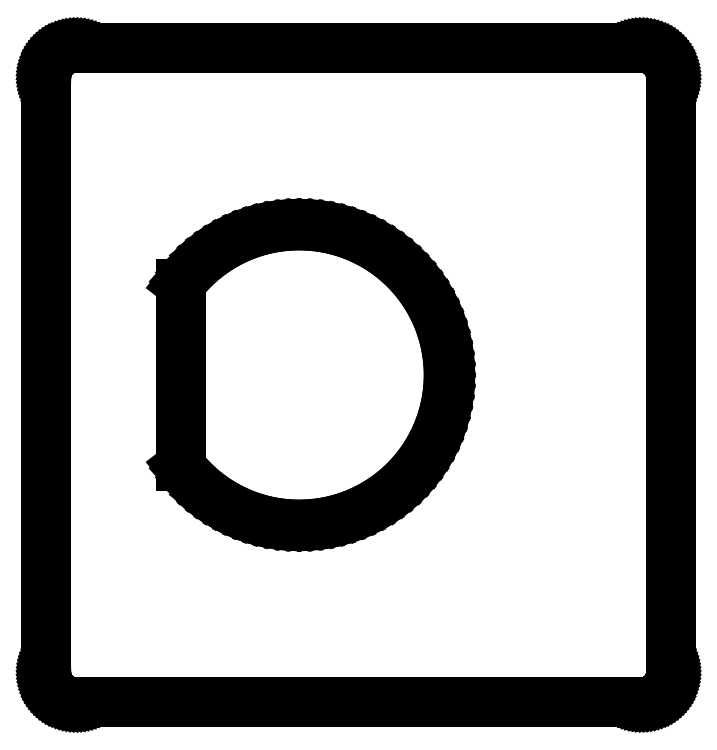
<metadata>
{"format":"dxf","ext":"dxf","renderer":"ezdxf+matplotlib","layout":"modelspace","background":"white","min_lineweight":24,"dpi":150}
</metadata>
<code>
0
SECTION
2
ENTITIES
0
LINE
8
0
10
11.56
20
-11
11
11.63
21
-10.99
0
LINE
8
0
10
11.63
20
-10.99
11
11.69
21
-10.98
0
LINE
8
0
10
11.69
20
-10.98
11
11.75
21
-10.97
0
LINE
8
0
10
11.75
20
-10.97
11
11.81
21
-10.95
0
LINE
8
0
10
11.81
20
-10.95
11
11.87
21
-10.93
0
LINE
8
0
10
11.87
20
-10.93
11
11.93
21
-10.9
0
LINE
8
0
10
11.93
20
-10.9
11
11.98
21
-10.88
0
LINE
8
0
10
11.98
20
-10.88
11
12.04
21
-10.84
0
LINE
8
0
10
12.04
20
-10.84
11
12.09
21
-10.81
0
LINE
8
0
10
12.09
20
-10.81
11
12.14
21
-10.77
0
LINE
8
0
10
12.14
20
-10.77
11
12.18
21
-10.73
0
LINE
8
0
10
12.18
20
-10.73
11
12.23
21
-10.68
0
LINE
8
0
10
12.23
20
-10.68
11
12.27
21
-10.64
0
LINE
8
0
10
12.27
20
-10.64
11
12.31
21
-10.59
0
LINE
8
0
10
12.31
20
-10.59
11
12.34
21
-10.54
0
LINE
8
0
10
12.34
20
-10.54
11
12.38
21
-10.48
0
LINE
8
0
10
12.38
20
-10.48
11
12.4
21
-10.43
0
LINE
8
0
10
12.4
20
-10.43
11
12.43
21
-10.37
0
LINE
8
0
10
12.43
20
-10.37
11
12.45
21
-10.31
0
LINE
8
0
10
12.45
20
-10.31
11
12.47
21
-10.25
0
LINE
8
0
10
12.47
20
-10.25
11
12.48
21
-10.19
0
LINE
8
0
10
12.48
20
-10.19
11
12.49
21
-10.13
0
LINE
8
0
10
12.49
20
-10.13
11
12.5
21
-10.06
0
LINE
8
0
10
12.5
20
-10.06
11
12.5
21
-10
0
LINE
8
0
10
12.5
20
-10
11
12.5
21
10
0
LINE
8
0
10
12.5
20
10
11
12.5
21
10.06
0
LINE
8
0
10
12.5
20
10.06
11
12.49
21
10.13
0
LINE
8
0
10
12.49
20
10.13
11
12.48
21
10.19
0
LINE
8
0
10
12.48
20
10.19
11
12.47
21
10.25
0
LINE
8
0
10
12.47
20
10.25
11
12.45
21
10.31
0
LINE
8
0
10
12.45
20
10.31
11
12.43
21
10.37
0
LINE
8
0
10
12.43
20
10.37
11
12.4
21
10.43
0
LINE
8
0
10
12.4
20
10.43
11
12.38
21
10.48
0
LINE
8
0
10
12.38
20
10.48
11
12.34
21
10.54
0
LINE
8
0
10
12.34
20
10.54
11
12.31
21
10.59
0
LINE
8
0
10
12.31
20
10.59
11
12.27
21
10.64
0
LINE
8
0
10
12.27
20
10.64
11
12.23
21
10.68
0
LINE
8
0
10
12.23
20
10.68
11
12.18
21
10.73
0
LINE
8
0
10
12.18
20
10.73
11
12.14
21
10.77
0
LINE
8
0
10
12.14
20
10.77
11
12.09
21
10.81
0
LINE
8
0
10
12.09
20
10.81
11
12.04
21
10.84
0
LINE
8
0
10
12.04
20
10.84
11
11.98
21
10.88
0
LINE
8
0
10
11.98
20
10.88
11
11.93
21
10.9
0
LINE
8
0
10
11.93
20
10.9
11
11.87
21
10.93
0
LINE
8
0
10
11.87
20
10.93
11
11.81
21
10.95
0
LINE
8
0
10
11.81
20
10.95
11
11.75
21
10.97
0
LINE
8
0
10
11.75
20
10.97
11
11.69
21
10.98
0
LINE
8
0
10
11.69
20
10.98
11
11.63
21
10.99
0
LINE
8
0
10
11.63
20
10.99
11
11.56
21
11
0
LINE
8
0
10
11.56
20
11
11
11.5
21
11
0
LINE
8
0
10
11.5
20
11
11
-7.5
21
11
0
LINE
8
0
10
-7.5
20
11
11
-7.563
21
11
0
LINE
8
0
10
-7.563
20
11
11
-7.625
21
10.99
0
LINE
8
0
10
-7.625
20
10.99
11
-7.687
21
10.98
0
LINE
8
0
10
-7.687
20
10.98
11
-7.749
21
10.97
0
LINE
8
0
10
-7.749
20
10.97
11
-7.809
21
10.95
0
LINE
8
0
10
-7.809
20
10.95
11
-7.868
21
10.93
0
LINE
8
0
10
-7.868
20
10.93
11
-7.926
21
10.9
0
LINE
8
0
10
-7.926
20
10.9
11
-7.982
21
10.88
0
LINE
8
0
10
-7.982
20
10.88
11
-8.036
21
10.84
0
LINE
8
0
10
-8.036
20
10.84
11
-8.088
21
10.81
0
LINE
8
0
10
-8.088
20
10.81
11
-8.137
21
10.77
0
LINE
8
0
10
-8.137
20
10.77
11
-8.185
21
10.73
0
LINE
8
0
10
-8.185
20
10.73
11
-8.229
21
10.68
0
LINE
8
0
10
-8.229
20
10.68
11
-8.271
21
10.64
0
LINE
8
0
10
-8.271
20
10.64
11
-8.309
21
10.59
0
LINE
8
0
10
-8.309
20
10.59
11
-8.344
21
10.54
0
LINE
8
0
10
-8.344
20
10.54
11
-8.376
21
10.48
0
LINE
8
0
10
-8.376
20
10.48
11
-8.405
21
10.43
0
LINE
8
0
10
-8.405
20
10.43
11
-8.43
21
10.37
0
LINE
8
0
10
-8.43
20
10.37
11
-8.451
21
10.31
0
LINE
8
0
10
-8.451
20
10.31
11
-8.469
21
10.25
0
LINE
8
0
10
-8.469
20
10.25
11
-8.482
21
10.19
0
LINE
8
0
10
-8.482
20
10.19
11
-8.492
21
10.13
0
LINE
8
0
10
-8.492
20
10.13
11
-8.498
21
10.06
0
LINE
8
0
10
-8.498
20
10.06
11
-8.5
21
10
0
LINE
8
0
10
-8.5
20
10
11
-8.5
21
-10
0
LINE
8
0
10
-8.5
20
-10
11
-8.498
21
-10.06
0
LINE
8
0
10
-8.498
20
-10.06
11
-8.492
21
-10.13
0
LINE
8
0
10
-8.492
20
-10.13
11
-8.482
21
-10.19
0
LINE
8
0
10
-8.482
20
-10.19
11
-8.469
21
-10.25
0
LINE
8
0
10
-8.469
20
-10.25
11
-8.451
21
-10.31
0
LINE
8
0
10
-8.451
20
-10.31
11
-8.43
21
-10.37
0
LINE
8
0
10
-8.43
20
-10.37
11
-8.405
21
-10.43
0
LINE
8
0
10
-8.405
20
-10.43
11
-8.376
21
-10.48
0
LINE
8
0
10
-8.376
20
-10.48
11
-8.344
21
-10.54
0
LINE
8
0
10
-8.344
20
-10.54
11
-8.309
21
-10.59
0
LINE
8
0
10
-8.309
20
-10.59
11
-8.271
21
-10.64
0
LINE
8
0
10
-8.271
20
-10.64
11
-8.229
21
-10.68
0
LINE
8
0
10
-8.229
20
-10.68
11
-8.185
21
-10.73
0
LINE
8
0
10
-8.185
20
-10.73
11
-8.137
21
-10.77
0
LINE
8
0
10
-8.137
20
-10.77
11
-8.088
21
-10.81
0
LINE
8
0
10
-8.088
20
-10.81
11
-8.036
21
-10.84
0
LINE
8
0
10
-8.036
20
-10.84
11
-7.982
21
-10.88
0
LINE
8
0
10
-7.982
20
-10.88
11
-7.926
21
-10.9
0
LINE
8
0
10
-7.926
20
-10.9
11
-7.868
21
-10.93
0
LINE
8
0
10
-7.868
20
-10.93
11
-7.809
21
-10.95
0
LINE
8
0
10
-7.809
20
-10.95
11
-7.749
21
-10.97
0
LINE
8
0
10
-7.749
20
-10.97
11
-7.687
21
-10.98
0
LINE
8
0
10
-7.687
20
-10.98
11
-7.625
21
-10.99
0
LINE
8
0
10
-7.625
20
-10.99
11
-7.563
21
-11
0
LINE
8
0
10
-7.563
20
-11
11
-7.5
21
-11
0
LINE
8
0
10
-7.5
20
-11
11
11.5
21
-11
0
LINE
8
0
10
11.5
20
-11
11
11.56
21
-11
0
LINE
8
0
10
-0.3158
20
-5.02
11
-0.6304
21
-4.99
0
LINE
8
0
10
-0.6304
20
-4.99
11
-0.9425
21
-4.941
0
LINE
8
0
10
-0.9425
20
-4.941
11
-1.251
21
-4.872
0
LINE
8
0
10
-1.251
20
-4.872
11
-1.554
21
-4.784
0
LINE
8
0
10
-1.554
20
-4.784
11
-1.852
21
-4.677
0
LINE
8
0
10
-1.852
20
-4.677
11
-2.142
21
-4.551
0
LINE
8
0
10
-2.142
20
-4.551
11
-2.423
21
-4.408
0
LINE
8
0
10
-2.423
20
-4.408
11
-2.695
21
-4.247
0
LINE
8
0
10
-2.695
20
-4.247
11
-2.957
21
-4.069
0
LINE
8
0
10
-2.957
20
-4.069
11
-3.206
21
-3.876
0
LINE
8
0
10
-3.206
20
-3.876
11
-3.443
21
-3.667
0
LINE
8
0
10
-3.443
20
-3.667
11
-3.667
21
-3.443
0
LINE
8
0
10
-3.667
20
-3.443
11
-3.876
21
-3.206
0
LINE
8
0
10
-3.876
20
-3.206
11
-3.98
21
-3.072
0
LINE
8
0
10
-3.98
20
-3.072
11
-3.98
21
3.072
0
LINE
8
0
10
-3.98
20
3.072
11
-3.876
21
3.206
0
LINE
8
0
10
-3.876
20
3.206
11
-3.667
21
3.443
0
LINE
8
0
10
-3.667
20
3.443
11
-3.443
21
3.667
0
LINE
8
0
10
-3.443
20
3.667
11
-3.206
21
3.876
0
LINE
8
0
10
-3.206
20
3.876
11
-2.957
21
4.069
0
LINE
8
0
10
-2.957
20
4.069
11
-2.695
21
4.247
0
LINE
8
0
10
-2.695
20
4.247
11
-2.423
21
4.408
0
LINE
8
0
10
-2.423
20
4.408
11
-2.142
21
4.551
0
LINE
8
0
10
-2.142
20
4.551
11
-1.852
21
4.677
0
LINE
8
0
10
-1.852
20
4.677
11
-1.554
21
4.784
0
LINE
8
0
10
-1.554
20
4.784
11
-1.251
21
4.872
0
LINE
8
0
10
-1.251
20
4.872
11
-0.9425
21
4.941
0
LINE
8
0
10
-0.9425
20
4.941
11
-0.6304
21
4.99
0
LINE
8
0
10
-0.6304
20
4.99
11
-0.3158
21
5.02
0
LINE
8
0
10
-0.3158
20
5.02
11
0
21
5.03
0
LINE
8
0
10
0
20
5.03
11
0.3158
21
5.02
0
LINE
8
0
10
0.3158
20
5.02
11
0.6304
21
4.99
0
LINE
8
0
10
0.6304
20
4.99
11
0.9425
21
4.941
0
LINE
8
0
10
0.9425
20
4.941
11
1.251
21
4.872
0
LINE
8
0
10
1.251
20
4.872
11
1.554
21
4.784
0
LINE
8
0
10
1.554
20
4.784
11
1.852
21
4.677
0
LINE
8
0
10
1.852
20
4.677
11
2.142
21
4.551
0
LINE
8
0
10
2.142
20
4.551
11
2.423
21
4.408
0
LINE
8
0
10
2.423
20
4.408
11
2.695
21
4.247
0
LINE
8
0
10
2.695
20
4.247
11
2.957
21
4.069
0
LINE
8
0
10
2.957
20
4.069
11
3.206
21
3.876
0
LINE
8
0
10
3.206
20
3.876
11
3.443
21
3.667
0
LINE
8
0
10
3.443
20
3.667
11
3.667
21
3.443
0
LINE
8
0
10
3.667
20
3.443
11
3.876
21
3.206
0
LINE
8
0
10
3.876
20
3.206
11
4.069
21
2.957
0
LINE
8
0
10
4.069
20
2.957
11
4.247
21
2.695
0
LINE
8
0
10
4.247
20
2.695
11
4.408
21
2.423
0
LINE
8
0
10
4.408
20
2.423
11
4.551
21
2.142
0
LINE
8
0
10
4.551
20
2.142
11
4.677
21
1.852
0
LINE
8
0
10
4.677
20
1.852
11
4.784
21
1.554
0
LINE
8
0
10
4.784
20
1.554
11
4.872
21
1.251
0
LINE
8
0
10
4.872
20
1.251
11
4.941
21
0.9425
0
LINE
8
0
10
4.941
20
0.9425
11
4.99
21
0.6304
0
LINE
8
0
10
4.99
20
0.6304
11
5.02
21
0.3158
0
LINE
8
0
10
5.02
20
0.3158
11
5.03
21
0
0
LINE
8
0
10
5.03
20
0
11
5.02
21
-0.3158
0
LINE
8
0
10
5.02
20
-0.3158
11
4.99
21
-0.6304
0
LINE
8
0
10
4.99
20
-0.6304
11
4.941
21
-0.9425
0
LINE
8
0
10
4.941
20
-0.9425
11
4.872
21
-1.251
0
LINE
8
0
10
4.872
20
-1.251
11
4.784
21
-1.554
0
LINE
8
0
10
4.784
20
-1.554
11
4.677
21
-1.852
0
LINE
8
0
10
4.677
20
-1.852
11
4.551
21
-2.142
0
LINE
8
0
10
4.551
20
-2.142
11
4.408
21
-2.423
0
LINE
8
0
10
4.408
20
-2.423
11
4.247
21
-2.695
0
LINE
8
0
10
4.247
20
-2.695
11
4.069
21
-2.957
0
LINE
8
0
10
4.069
20
-2.957
11
3.876
21
-3.206
0
LINE
8
0
10
3.876
20
-3.206
11
3.667
21
-3.443
0
LINE
8
0
10
3.667
20
-3.443
11
3.443
21
-3.667
0
LINE
8
0
10
3.443
20
-3.667
11
3.206
21
-3.876
0
LINE
8
0
10
3.206
20
-3.876
11
2.957
21
-4.069
0
LINE
8
0
10
2.957
20
-4.069
11
2.695
21
-4.247
0
LINE
8
0
10
2.695
20
-4.247
11
2.423
21
-4.408
0
LINE
8
0
10
2.423
20
-4.408
11
2.142
21
-4.551
0
LINE
8
0
10
2.142
20
-4.551
11
1.852
21
-4.677
0
LINE
8
0
10
1.852
20
-4.677
11
1.554
21
-4.784
0
LINE
8
0
10
1.554
20
-4.784
11
1.251
21
-4.872
0
LINE
8
0
10
1.251
20
-4.872
11
0.9425
21
-4.941
0
LINE
8
0
10
0.9425
20
-4.941
11
0.6304
21
-4.99
0
LINE
8
0
10
0.6304
20
-4.99
11
0.3158
21
-5.02
0
LINE
8
0
10
0.3158
20
-5.02
11
0
21
-5.03
0
LINE
8
0
10
0
20
-5.03
11
-0.3158
21
-5.02
0
ENDSEC
0
EOF

</code>
